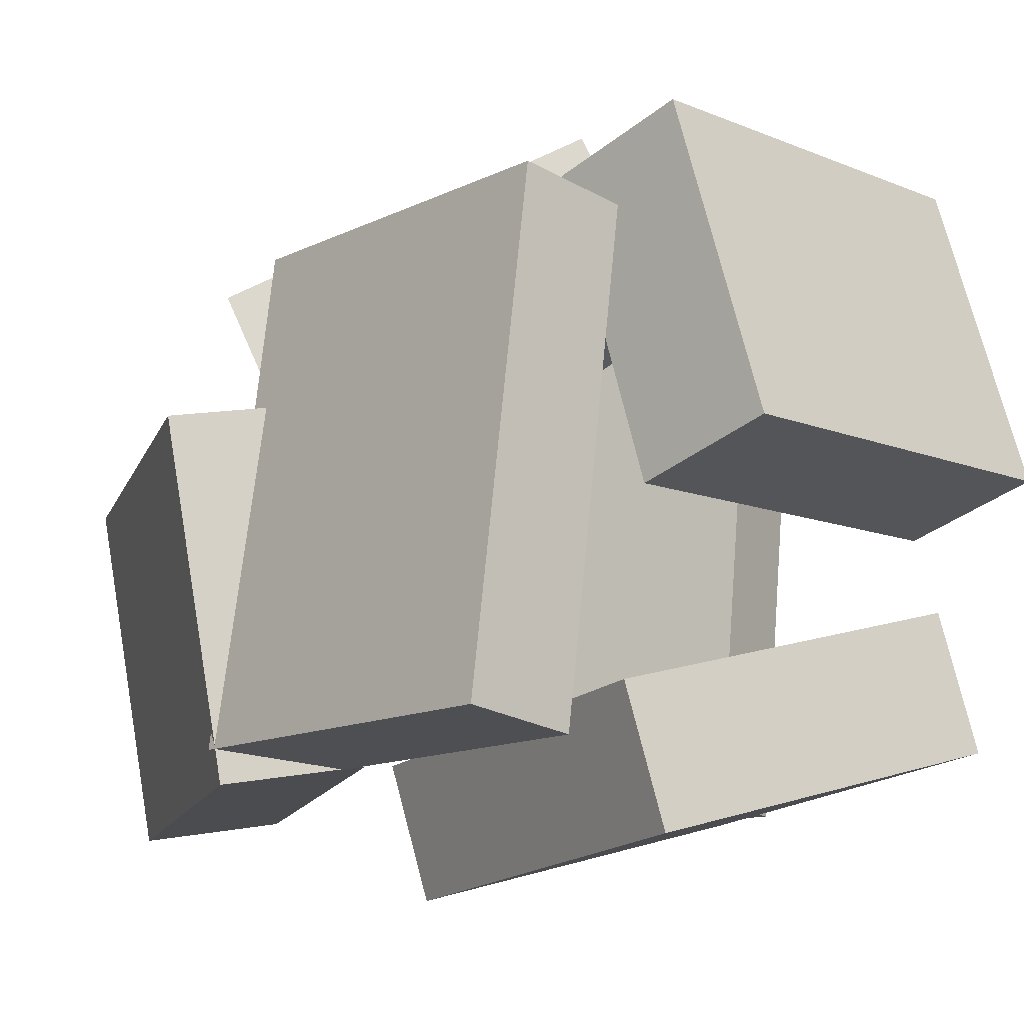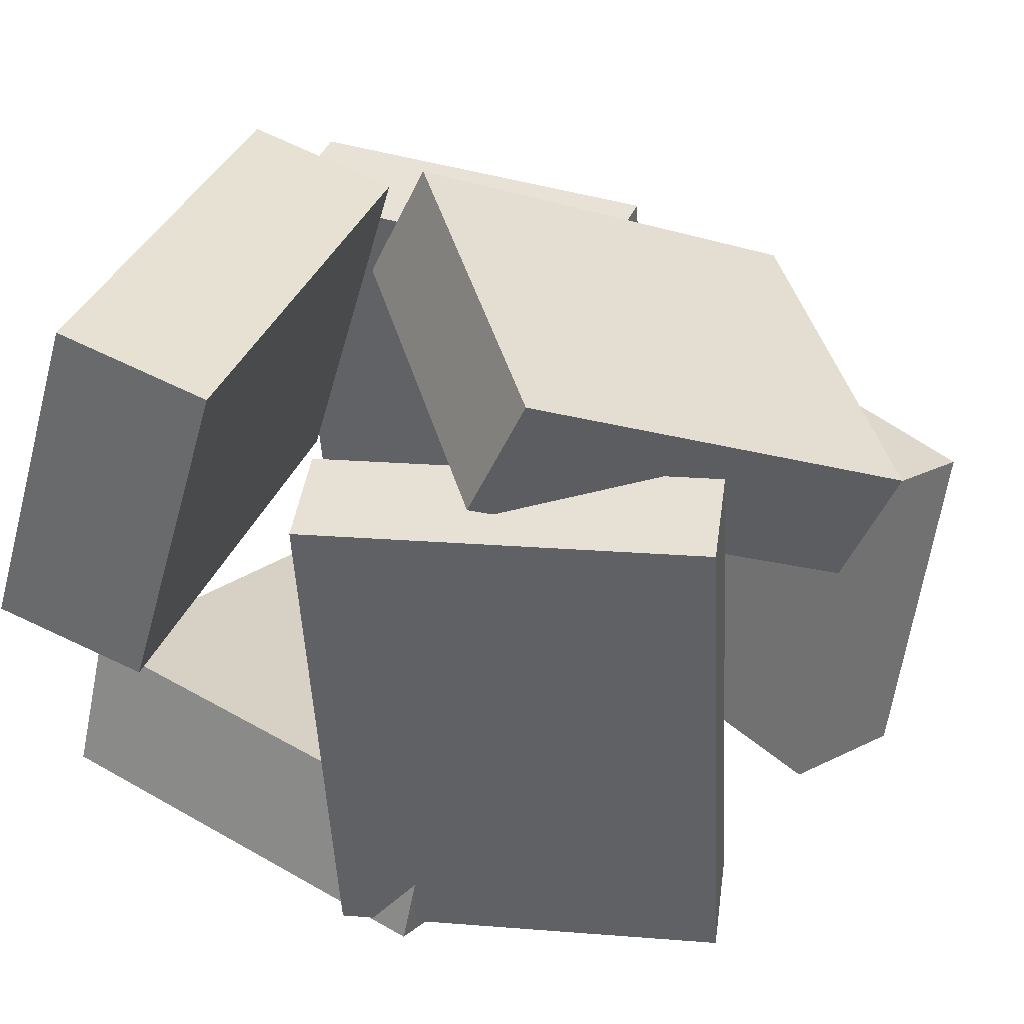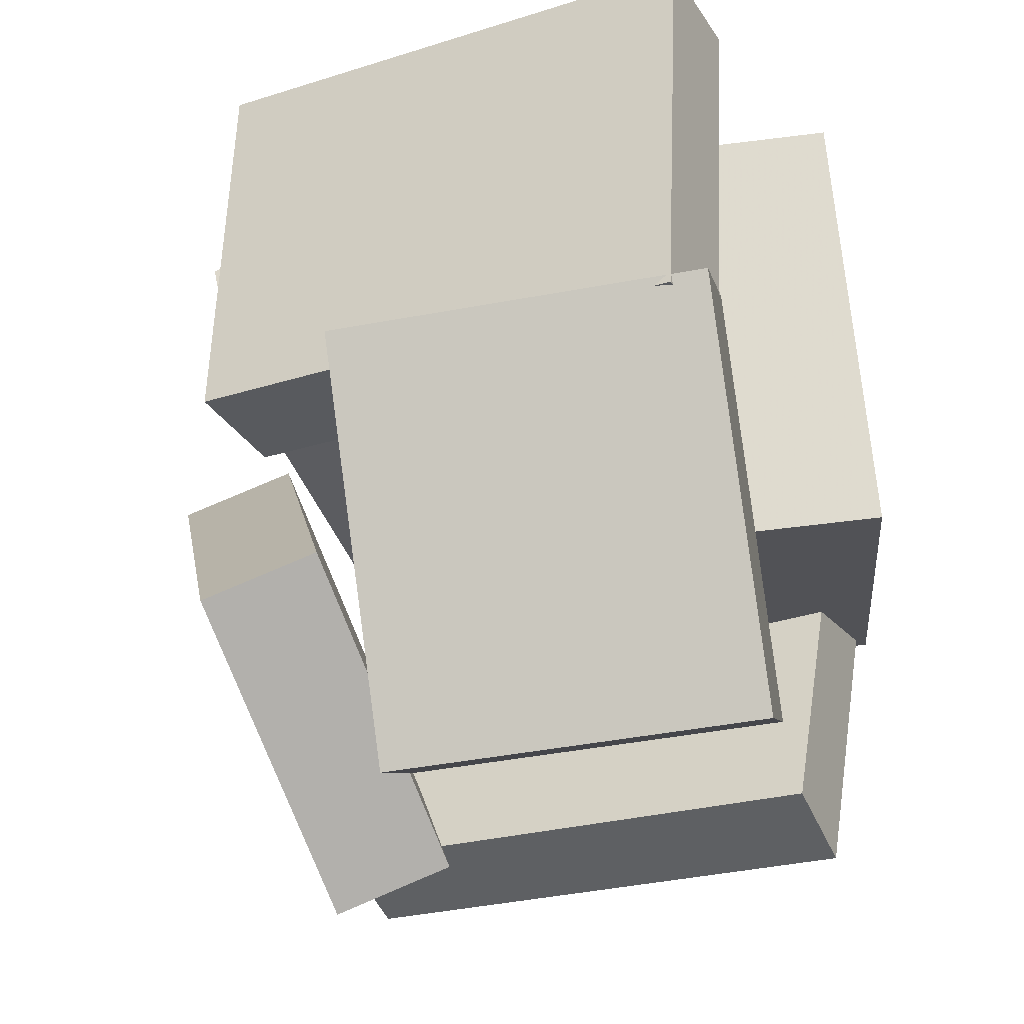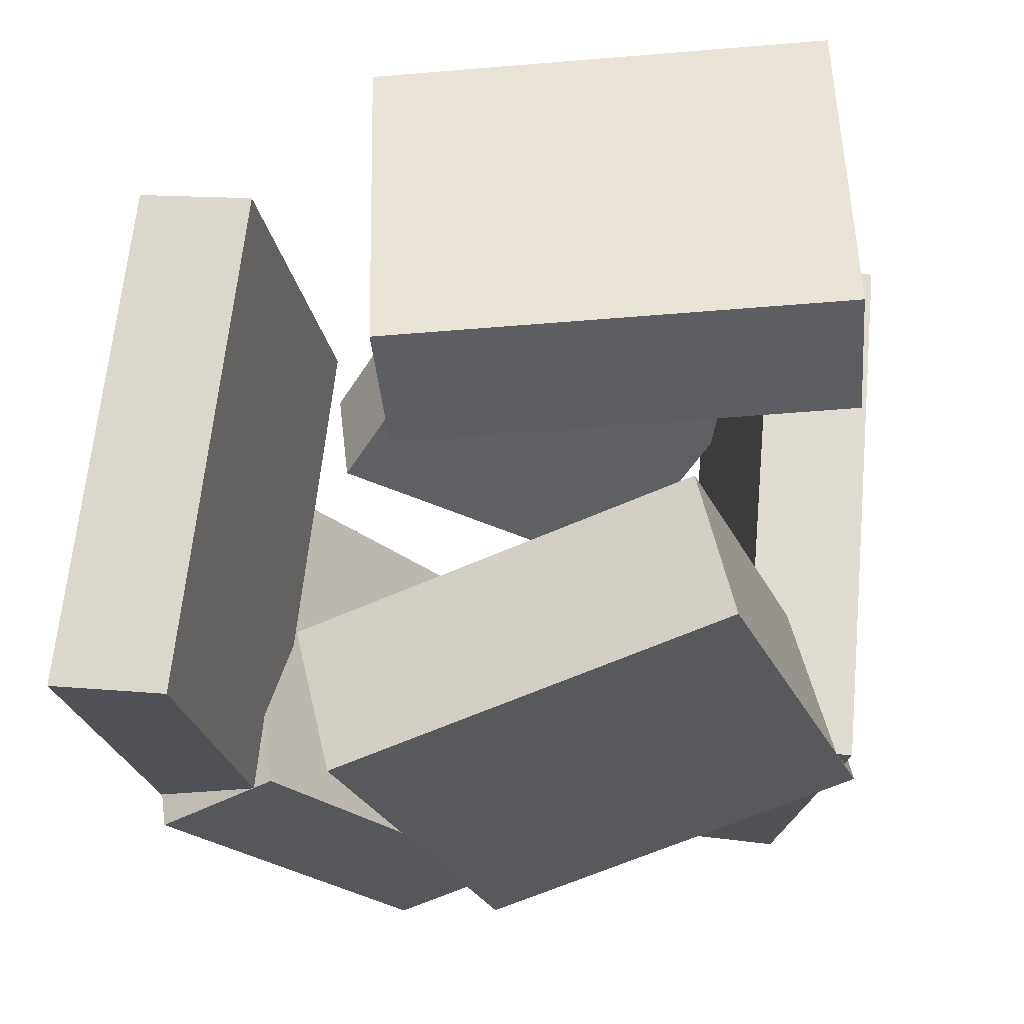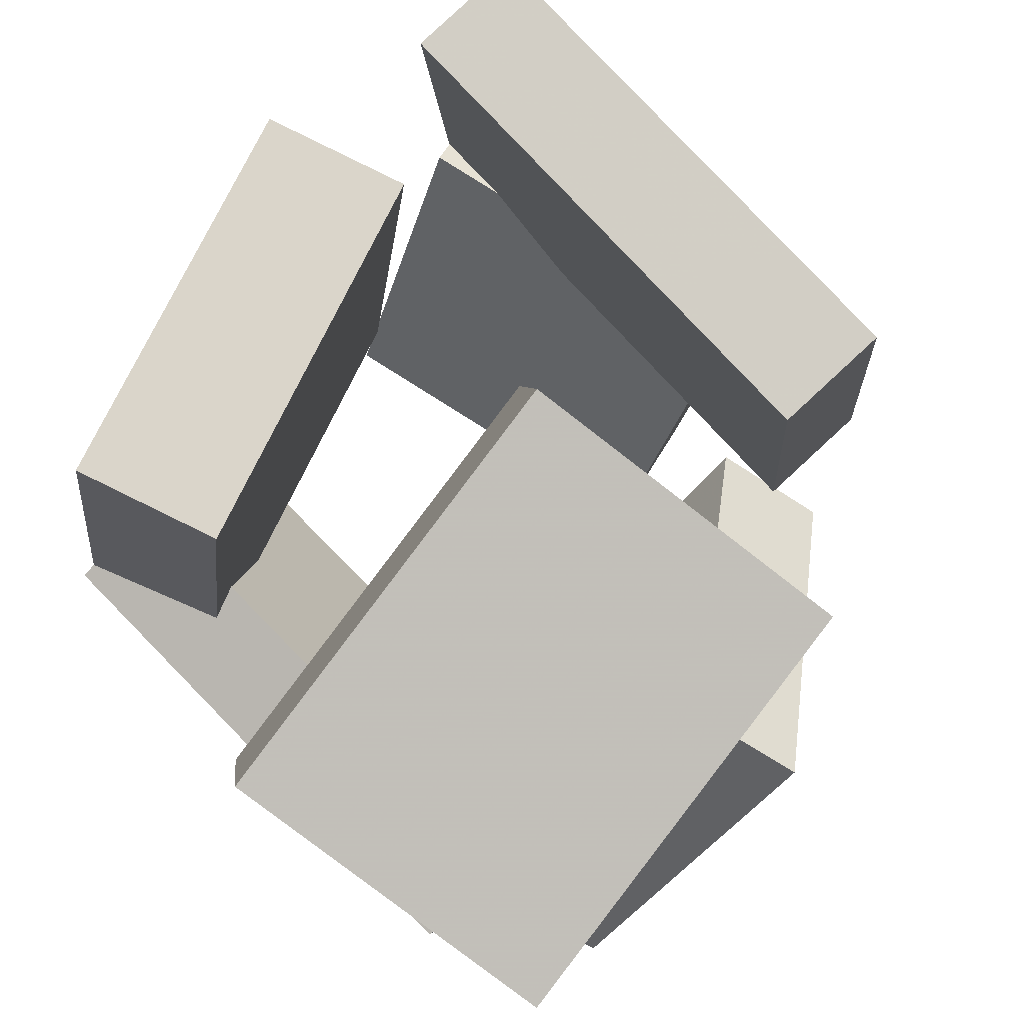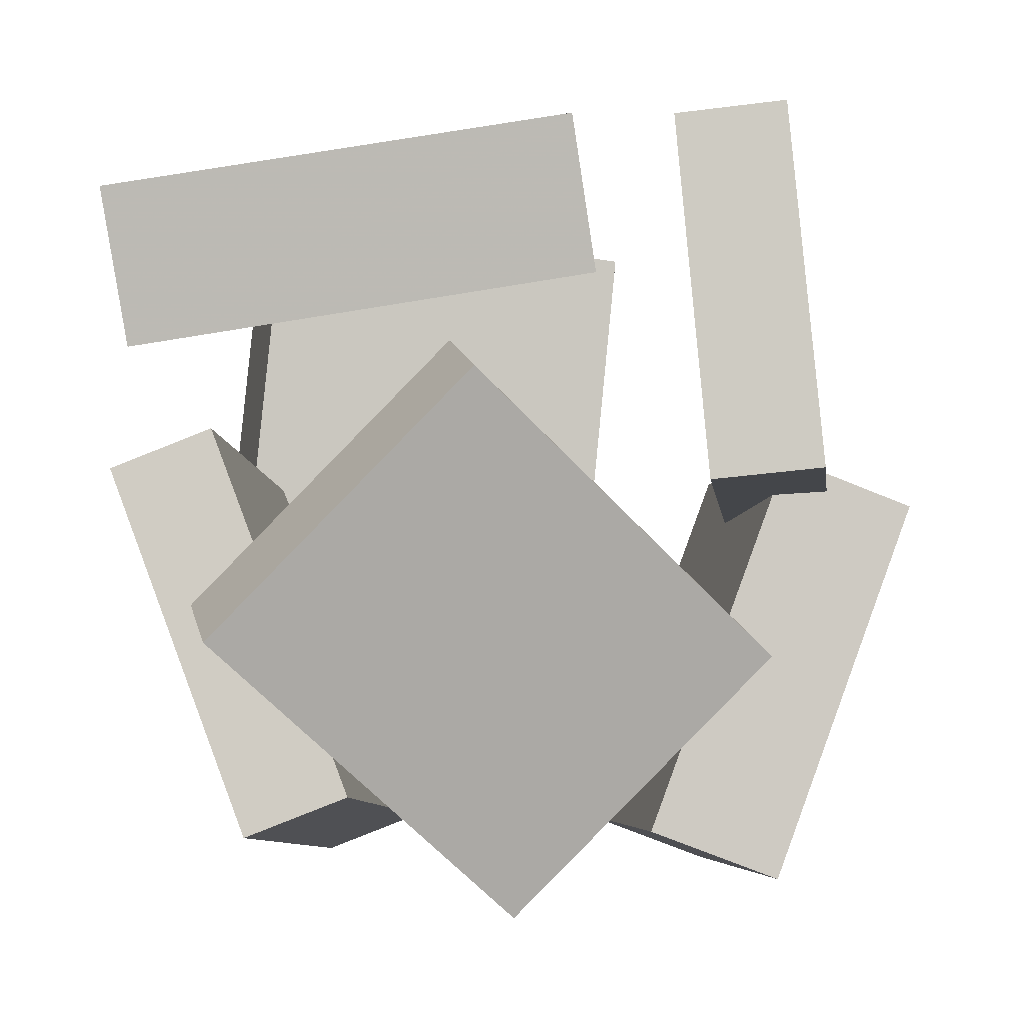
<metadata>
{"format":"obj","ext":"obj","renderer":"f3d","projection":"perspective","resolution":1024,"background":"white","views":[{"elev":-13.9,"azim":142.9,"up":"+Z"},{"elev":36.5,"azim":-61.0,"up":"+Z"},{"elev":-26.1,"azim":110.1,"up":"+Y"},{"elev":-22.5,"azim":-165.8,"up":"+Z"},{"elev":77.0,"azim":-49.5,"up":"+Y"},{"elev":-7.9,"azim":0.1,"up":"+Y"}]}
</metadata>
<code>
v -0.5805 0.2772 -0.0143
v -0.5349 0.1469 0.4849
v -0.6155 0.4955 0.0459
v -0.5699 0.3652 0.5451
v 0.0855 0.3924 -0.04513
v 0.1311 0.2621 0.454
v 0.05053 0.6107 0.01508
v 0.09618 0.4804 0.5143
f 1.0 7.0 5.0
f 1.0 3.0 7.0
f 1.0 4.0 3.0
f 1.0 2.0 4.0
f 3.0 8.0 7.0
f 3.0 4.0 8.0
f 5.0 7.0 8.0
f 5.0 8.0 6.0
f 1.0 5.0 6.0
f 1.0 6.0 2.0
f 2.0 6.0 8.0
f 2.0 8.0 4.0
v 0.01279 -0.6575 0.2862
v 0.386 -0.2827 0.3546
v -0.4141 -0.2791 0.5415
v -0.04098 0.09576 0.6099
v -0.0258 -0.5887 0.1197
v 0.3474 -0.2139 0.1881
v -0.4527 -0.2103 0.3749
v -0.07957 0.1646 0.4433
f 9.0 15.0 13.0
f 9.0 11.0 15.0
f 9.0 12.0 11.0
f 9.0 10.0 12.0
f 11.0 16.0 15.0
f 11.0 12.0 16.0
f 13.0 15.0 16.0
f 13.0 16.0 14.0
f 9.0 13.0 14.0
f 9.0 14.0 10.0
f 10.0 14.0 16.0
f 10.0 16.0 12.0
v 0.5153 0.5595 -0.4335
v 0.3469 0.5447 -0.4541
v 0.4238 0.5595 0.3157
v 0.2554 0.5447 0.2952
v 0.5637 -0.0009406 -0.4276
v 0.3953 -0.0157 -0.4482
v 0.4721 -0.0009446 0.3216
v 0.3037 -0.0157 0.3011
f 17.0 23.0 21.0
f 17.0 19.0 23.0
f 17.0 20.0 19.0
f 17.0 18.0 20.0
f 19.0 24.0 23.0
f 19.0 20.0 24.0
f 21.0 23.0 24.0
f 21.0 24.0 22.0
f 17.0 21.0 22.0
f 17.0 22.0 18.0
f 18.0 22.0 24.0
f 18.0 24.0 20.0
v 0.07098 -0.162 -0.5989
v -0.4978 -0.1147 -0.4436
v 0.1352 0.4867 -0.5611
v -0.4336 0.534 -0.4059
v 0.1263 -0.1796 -0.391
v -0.4425 -0.1323 -0.2358
v 0.1905 0.4691 -0.3532
v -0.3783 0.5164 -0.198
f 25.0 31.0 29.0
f 25.0 27.0 31.0
f 25.0 28.0 27.0
f 25.0 26.0 28.0
f 27.0 32.0 31.0
f 27.0 28.0 32.0
f 29.0 31.0 32.0
f 29.0 32.0 30.0
f 25.0 29.0 30.0
f 25.0 30.0 26.0
f 26.0 30.0 32.0
f 26.0 32.0 28.0
v 0.3387 -0.5641 -0.4867
v 0.1421 -0.4918 -0.4515
v 0.5533 0.01616 -0.4783
v 0.3566 0.08838 -0.4432
v 0.4202 -0.6019 0.04691
v 0.2235 -0.5297 0.08205
v 0.6347 -0.02165 0.05527
v 0.4381 0.05057 0.09041
f 33.0 39.0 37.0
f 33.0 35.0 39.0
f 33.0 36.0 35.0
f 33.0 34.0 36.0
f 35.0 40.0 39.0
f 35.0 36.0 40.0
f 37.0 39.0 40.0
f 37.0 40.0 38.0
f 33.0 37.0 38.0
f 33.0 38.0 34.0
f 34.0 38.0 40.0
f 34.0 40.0 36.0
v -0.3025 -0.5494 -0.4162
v -0.3728 -0.5432 0.3655
v -0.5082 -0.01176 -0.439
v -0.5785 -0.005562 0.3427
v -0.154 -0.4921 -0.4033
v -0.2243 -0.4859 0.3784
v -0.3597 0.04561 -0.4261
v -0.43 0.0518 0.3556
f 41.0 47.0 45.0
f 41.0 43.0 47.0
f 41.0 44.0 43.0
f 41.0 42.0 44.0
f 43.0 48.0 47.0
f 43.0 44.0 48.0
f 45.0 47.0 48.0
f 45.0 48.0 46.0
f 41.0 45.0 46.0
f 41.0 46.0 42.0
f 42.0 46.0 48.0
f 42.0 48.0 44.0

</code>
